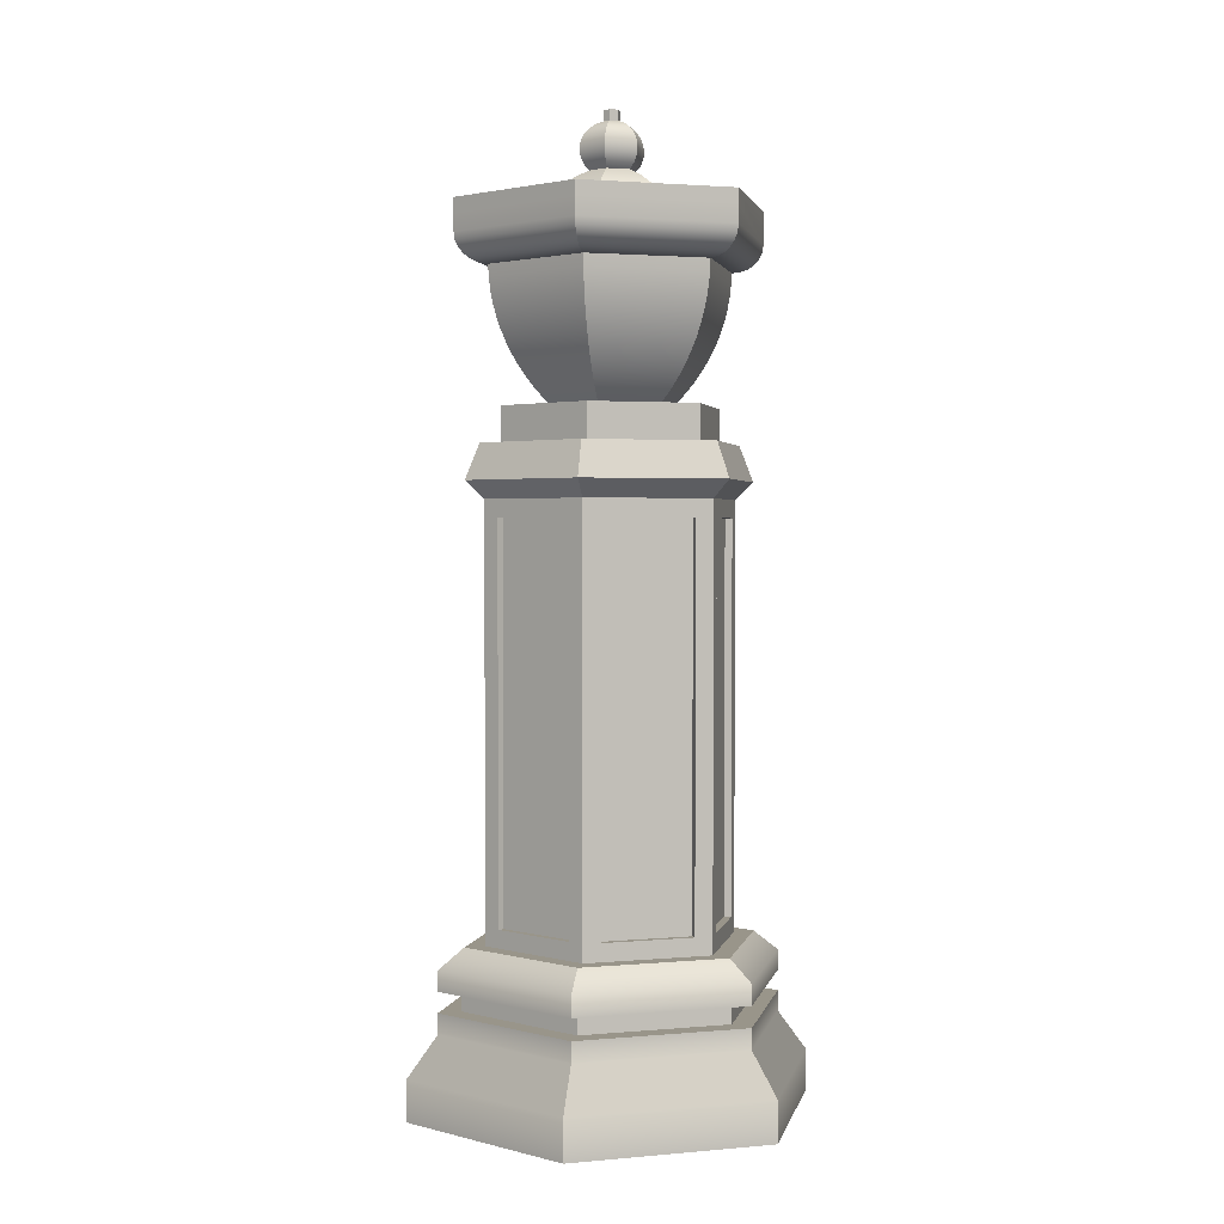
<metadata>
{"format":"obj","ext":"obj","renderer":"f3d","projection":"perspective","resolution":1024,"background":"white","views":[{"elev":2.0,"azim":12.2,"up":"+Y"}]}
</metadata>
<code>
g Mesh1 bRenne Model
v 8.481 1.332 -13.63
v 8.872 1.271 -13.86
v 8.481 1.271 -13.63
f 1 2 3
v 8.872 1.332 -13.86
f 2 1 4
v 8.872 1.332 -13.93
f 1 5 4
v 8.419 1.332 -13.67
f 1 6 5
v 8.419 1.332 -13.15
f 6 1 7
v 8.481 1.332 -13.18
f 8 7 1
v 8.872 1.332 -12.89
f 7 8 9
v 8.872 1.332 -12.96
f 9 8 10
v 8.481 1.271 -13.18
f 11 10 8
v 8.872 1.271 -12.96
f 10 11 12
v 8.872 1.271 -12.89
f 11 13 12
v 8.419 1.271 -13.15
f 11 14 13
v 8.419 1.271 -13.67
f 14 11 15
f 3 15 11
v 8.872 1.271 -13.93
f 15 3 16
f 16 3 2
v 9.263 1.271 -13.63
f 16 2 17
f 4 17 2
v 9.263 1.332 -13.63
f 17 4 18
v 9.325 1.332 -13.67
f 4 19 18
f 4 5 19
v 8.872 1.394 -13.93
f 20 19 5
v 9.325 1.394 -13.67
f 19 20 21
v 9.257 1.455 -13.63
f 20 22 21
v 8.872 1.455 -13.85
f 22 20 23
v 8.487 1.455 -13.63
f 20 24 23
v 8.419 1.394 -13.67
f 24 20 25
f 5 25 20
f 25 5 6
f 7 25 6
v 8.419 1.394 -13.15
f 25 7 26
v 8.872 1.394 -12.89
f 7 27 26
f 27 7 9
v 9.325 1.394 -13.15
f 9 28 27
v 9.325 1.332 -13.15
f 28 9 29
v 9.263 1.332 -13.18
f 9 30 29
f 9 10 30
f 12 30 10
v 9.263 1.271 -13.18
f 30 12 31
v 9.325 1.271 -13.15
f 12 32 31
f 12 13 32
v 8.872 1.209 -12.89
f 33 32 13
v 9.325 1.209 -13.15
f 32 33 34
v 8.872 1.086 -12.79
f 35 34 33
v 9.405 1.086 -13.1
f 34 35 36
v 8.872 0.9632 -12.79
f 37 36 35
v 9.405 0.9632 -13.1
f 36 37 38
v 9.405 0.9632 -13.72
f 37 39 38
v 8.872 0.9632 -14.02
f 37 40 39
v 8.339 0.9632 -13.1
f 41 40 37
v 8.339 0.9632 -13.72
f 40 41 42
v 8.339 1.086 -13.72
f 41 43 42
v 8.339 1.086 -13.1
f 43 41 44
f 41 35 44
f 35 41 37
f 33 44 35
v 8.419 1.209 -13.15
f 44 33 45
f 13 45 33
f 45 13 14
f 15 45 14
v 8.419 1.209 -13.67
f 45 15 46
v 8.872 1.209 -13.93
f 15 47 46
f 47 15 16
v 9.325 1.209 -13.67
f 16 48 47
v 9.325 1.271 -13.67
f 48 16 49
f 16 17 49
f 49 17 32
f 31 32 17
f 17 30 31
f 30 17 18
f 18 19 30
f 29 30 19
f 19 28 29
f 28 19 21
f 22 28 21
v 9.257 1.455 -13.19
f 28 22 50
v 9.204 1.455 -13.6
f 22 51 50
f 23 51 22
v 8.872 1.455 -13.79
f 23 52 51
v 8.54 1.455 -13.6
f 23 53 52
f 24 53 23
v 8.54 1.455 -13.22
f 53 24 54
v 8.487 1.455 -13.19
f 55 54 24
v 8.872 1.455 -12.96
f 54 55 56
f 55 27 56
f 27 55 26
f 55 25 26
f 25 55 24
f 28 56 27
f 56 28 50
v 8.872 1.455 -13.03
f 57 56 50
f 54 56 57
v 8.826 1.509 -13.05
f 57 58 54
v 8.872 2.74 -13.03
f 58 57 59
v 8.918 1.509 -13.05
f 57 60 59
v 9.157 1.509 -13.19
f 60 57 61
v 9.204 1.455 -13.22
f 62 61 57
v 9.204 2.74 -13.22
f 61 62 63
v 9.204 1.509 -13.27
f 62 64 63
f 64 62 51
f 62 50 51
f 57 50 62
v 9.204 1.509 -13.55
f 64 51 65
v 9.204 2.686 -13.55
f 65 51 66
v 9.204 2.74 -13.6
f 67 66 51
v 9.204 2.686 -13.27
f 67 68 66
f 63 68 67
f 68 63 64
v 9.182 2.686 -13.27
f 64 69 68
v 9.182 1.509 -13.27
f 69 64 70
v 9.182 1.509 -13.55
f 64 71 70
f 71 64 65
f 66 71 65
v 9.182 2.686 -13.55
f 71 66 72
f 66 69 72
f 69 66 68
f 69 71 72
f 71 69 70
v 9.253 2.793 -13.63
f 73 63 67
v 9.253 2.793 -13.19
f 63 73 74
v 9.215 2.9 -13.21
f 73 75 74
v 9.215 2.9 -13.61
f 75 73 76
v 8.872 2.9 -13.8
f 73 77 76
v 8.872 2.793 -13.85
f 77 73 78
v 8.872 2.74 -13.79
f 73 79 78
f 79 73 67
v 9.157 2.686 -13.63
f 67 80 79
v 9.157 1.509 -13.63
f 67 81 80
f 51 81 67
v 8.918 1.509 -13.76
f 81 51 82
f 52 82 51
f 82 52 79
v 8.826 1.509 -13.76
f 52 83 79
v 8.587 1.509 -13.63
f 83 52 84
f 53 84 52
v 8.54 2.74 -13.6
f 84 53 85
v 8.54 1.509 -13.55
f 53 86 85
v 8.54 1.509 -13.27
f 53 87 86
f 54 87 53
v 8.54 2.686 -13.27
f 87 54 88
v 8.54 2.74 -13.22
f 89 88 54
f 88 89 85
v 8.491 2.793 -13.63
f 89 90 85
v 8.491 2.793 -13.19
f 90 89 91
v 8.872 2.793 -12.97
f 89 92 91
f 92 89 59
v 8.587 2.686 -13.19
f 89 93 59
v 8.587 1.509 -13.19
f 89 94 93
f 54 94 89
f 94 54 58
v 8.598 1.509 -13.21
f 58 95 94
v 8.836 1.509 -13.07
f 95 58 96
v 8.836 2.686 -13.07
f 58 97 96
v 8.826 2.686 -13.05
f 97 58 98
f 58 59 98
f 98 59 93
v 8.598 2.686 -13.21
f 99 98 93
f 98 99 97
f 95 97 99
f 97 95 96
f 99 94 95
f 94 99 93
f 63 92 59
f 92 63 74
f 75 92 74
v 8.872 2.9 -13.01
f 92 75 100
v 8.872 2.9 -13.07
f 101 100 75
v 8.582 2.9 -13.24
f 102 100 101
v 8.529 2.9 -13.21
f 102 103 100
v 8.529 2.9 -13.61
f 103 102 104
v 8.582 2.9 -13.58
f 105 104 102
f 104 105 77
v 8.872 2.9 -13.74
f 77 105 106
v 8.582 3.007 -13.58
f 107 106 105
v 8.872 3.007 -13.74
f 106 107 108
v 8.713 3.007 -13.5
f 107 109 108
v 8.713 3.007 -13.32
f 109 107 110
v 8.582 3.007 -13.24
f 111 110 107
v 8.872 3.007 -13.07
f 110 111 112
f 102 112 111
f 112 102 101
v 9.162 3.007 -13.24
f 101 113 112
v 9.162 2.9 -13.24
f 113 101 114
f 101 75 114
v 9.162 2.9 -13.58
f 114 75 115
f 76 115 75
f 77 115 76
f 77 106 115
f 108 115 106
v 9.162 3.007 -13.58
f 115 108 116
v 9.031 3.007 -13.5
f 108 117 116
v 8.872 3.007 -13.59
f 108 118 117
f 108 109 118
v 8.872 3.035 -13.62
f 109 119 118
v 8.689 3.035 -13.51
f 119 109 120
f 110 120 109
v 8.689 3.035 -13.3
f 120 110 121
v 8.872 3.035 -13.2
f 110 122 121
v 8.872 3.007 -13.23
f 122 110 123
f 110 112 123
v 9.031 3.007 -13.32
f 123 112 124
f 124 112 113
f 124 113 117
f 116 117 113
f 113 115 116
f 115 113 114
v 9.055 3.035 -13.51
f 125 124 117
v 9.055 3.035 -13.3
f 124 125 126
v 9.078 3.064 -13.53
f 127 126 125
v 9.078 3.064 -13.29
f 126 127 128
v 9.099 3.094 -13.54
f 129 128 127
v 9.099 3.094 -13.28
f 128 129 130
v 9.118 3.126 -13.55
f 131 130 129
v 9.118 3.126 -13.27
f 130 131 132
v 9.135 3.159 -13.56
f 133 132 131
v 9.135 3.159 -13.26
f 132 133 134
v 9.149 3.193 -13.57
f 135 134 133
v 9.149 3.193 -13.25
f 134 135 136
v 9.162 3.227 -13.58
f 137 136 135
v 9.162 3.227 -13.24
f 136 137 138
v 9.173 3.263 -13.58
f 139 138 137
v 9.173 3.263 -13.23
f 138 139 140
v 9.181 3.299 -13.59
f 141 140 139
v 9.181 3.299 -13.23
f 140 141 142
v 9.188 3.335 -13.59
f 143 142 141
v 9.188 3.335 -13.23
f 142 143 144
v 9.191 3.372 -13.59
f 145 144 143
v 9.191 3.372 -13.22
f 144 145 146
v 9.193 3.409 -13.59
f 147 146 145
v 9.193 3.409 -13.22
f 146 147 148
v 9.216 3.411 -13.61
f 149 148 147
v 9.216 3.411 -13.21
f 148 149 150
v 9.237 3.42 -13.62
f 151 150 149
v 9.237 3.42 -13.2
f 150 151 152
v 9.255 3.434 -13.63
f 153 152 151
v 9.255 3.434 -13.19
f 152 153 154
v 9.268 3.452 -13.64
f 155 154 153
v 9.268 3.452 -13.18
f 154 155 156
v 9.277 3.473 -13.64
f 157 156 155
v 9.277 3.473 -13.17
f 156 157 158
v 9.28 3.495 -13.64
f 159 158 157
v 9.28 3.495 -13.17
f 158 159 160
v 9.28 3.549 -13.17
f 159 161 160
v 9.28 3.593 -13.17
f 161 159 162
v 9.28 3.593 -13.64
f 162 159 163
v 9.28 3.549 -13.64
f 163 159 164
v 8.872 3.549 -13.88
f 159 165 164
v 8.872 3.495 -13.88
f 165 159 166
f 157 166 159
v 8.872 3.473 -13.88
f 166 157 167
f 155 167 157
v 8.872 3.452 -13.87
f 167 155 168
f 153 168 155
v 8.872 3.434 -13.85
f 168 153 169
v 8.872 3.42 -13.83
f 153 170 169
f 170 153 151
v 8.872 3.411 -13.81
f 151 171 170
f 171 151 149
v 8.872 3.409 -13.78
f 149 172 171
f 172 149 147
f 145 172 147
v 8.872 3.372 -13.78
f 172 145 173
f 143 173 145
v 8.872 3.335 -13.77
f 173 143 174
f 141 174 143
v 8.872 3.299 -13.77
f 174 141 175
f 139 175 141
v 8.872 3.263 -13.76
f 175 139 176
f 137 176 139
v 8.872 3.227 -13.74
f 176 137 177
f 135 177 137
v 8.872 3.193 -13.73
f 177 135 178
f 133 178 135
v 8.872 3.159 -13.71
f 178 133 179
f 131 179 133
v 8.872 3.126 -13.69
f 179 131 180
f 129 180 131
v 8.872 3.094 -13.67
f 180 129 181
f 127 181 129
v 8.872 3.064 -13.65
f 181 127 182
f 125 182 127
f 182 125 119
f 125 118 119
f 118 125 117
v 8.666 3.064 -13.53
f 119 183 182
f 183 119 120
f 121 183 120
v 8.666 3.064 -13.29
f 183 121 184
v 8.872 3.064 -13.17
f 121 185 184
f 185 121 122
f 122 128 185
f 128 122 126
f 122 124 126
f 124 122 123
f 130 185 128
v 8.872 3.094 -13.15
f 185 130 186
f 132 186 130
v 8.872 3.126 -13.12
f 186 132 187
f 134 187 132
v 8.872 3.159 -13.11
f 187 134 188
f 136 188 134
v 8.872 3.193 -13.09
f 188 136 189
f 138 189 136
v 8.872 3.227 -13.07
f 189 138 190
f 140 190 138
v 8.872 3.263 -13.06
f 190 140 191
f 142 191 140
v 8.872 3.299 -13.05
f 191 142 192
f 144 192 142
v 8.872 3.335 -13.04
f 192 144 193
f 146 193 144
v 8.872 3.372 -13.04
f 193 146 194
f 148 194 146
v 8.872 3.409 -13.04
f 194 148 195
v 8.872 3.411 -13.01
f 148 196 195
f 196 148 150
v 8.872 3.42 -12.99
f 150 197 196
f 197 150 152
f 154 197 152
v 8.872 3.434 -12.97
f 197 154 198
f 156 198 154
v 8.872 3.452 -12.95
f 198 156 199
f 158 199 156
v 8.872 3.473 -12.94
f 199 158 200
f 160 200 158
v 8.872 3.495 -12.94
f 200 160 201
f 161 201 160
v 8.872 3.549 -12.94
f 201 161 202
f 202 161 162
v 8.872 3.593 -12.94
f 202 162 203
v 8.872 3.593 -12.98
f 204 203 162
v 8.499 3.593 -13.19
f 205 203 204
v 8.464 3.593 -13.17
f 205 206 203
v 8.464 3.593 -13.64
f 206 205 207
v 8.499 3.593 -13.62
f 208 207 205
v 8.872 3.593 -13.88
f 207 208 209
v 8.872 3.593 -13.84
f 209 208 210
v 8.505 3.582 -13.62
f 211 210 208
v 8.872 3.582 -13.83
f 210 211 212
v 8.512 3.571 -13.62
f 213 212 211
v 8.872 3.571 -13.82
f 212 213 214
v 8.52 3.562 -13.61
f 215 214 213
v 8.872 3.562 -13.81
f 214 215 216
v 8.529 3.552 -13.61
f 217 216 215
v 8.872 3.552 -13.81
f 216 217 218
v 8.538 3.544 -13.6
f 219 218 217
v 8.872 3.544 -13.79
f 218 219 220
v 8.548 3.536 -13.6
f 221 220 219
v 8.872 3.536 -13.78
f 220 221 222
v 8.558 3.529 -13.59
f 223 222 221
v 8.872 3.529 -13.77
f 222 223 224
v 8.569 3.523 -13.58
f 225 224 223
v 8.872 3.523 -13.76
f 224 225 226
v 8.58 3.518 -13.58
f 227 226 225
v 8.872 3.518 -13.75
f 226 227 228
v 8.592 3.513 -13.57
f 229 228 227
v 8.872 3.513 -13.73
f 228 229 230
v 8.604 3.51 -13.56
f 231 230 229
v 8.872 3.51 -13.72
f 230 231 232
v 8.616 3.507 -13.56
f 233 232 231
v 8.872 3.507 -13.7
f 232 233 234
v 8.685 3.507 -13.52
f 233 235 234
v 8.685 3.507 -13.3
f 235 233 236
v 8.616 3.507 -13.26
f 237 236 233
v 8.872 3.507 -13.11
f 236 237 238
v 8.872 3.51 -13.1
f 237 239 238
v 8.604 3.51 -13.25
f 239 237 240
f 237 231 240
f 231 237 233
f 229 240 231
v 8.592 3.513 -13.25
f 240 229 241
f 227 241 229
v 8.58 3.518 -13.24
f 241 227 242
f 225 242 227
v 8.569 3.523 -13.23
f 242 225 243
f 223 243 225
v 8.558 3.529 -13.23
f 243 223 244
f 221 244 223
v 8.548 3.536 -13.22
f 244 221 245
f 219 245 221
v 8.538 3.544 -13.22
f 245 219 246
f 217 246 219
v 8.529 3.552 -13.21
f 246 217 247
f 215 247 217
v 8.52 3.562 -13.21
f 247 215 248
f 213 248 215
v 8.512 3.571 -13.2
f 248 213 249
f 211 249 213
v 8.505 3.582 -13.2
f 249 211 250
f 208 250 211
f 250 208 205
v 8.872 3.582 -12.99
f 205 251 250
f 251 205 204
v 9.239 3.582 -13.2
f 204 252 251
v 9.245 3.593 -13.19
f 252 204 253
f 204 162 253
v 9.245 3.593 -13.62
f 253 162 254
f 163 254 162
f 209 254 163
f 209 210 254
f 212 254 210
v 9.239 3.582 -13.62
f 254 212 255
f 214 255 212
v 9.232 3.571 -13.62
f 255 214 256
f 216 256 214
v 9.224 3.562 -13.61
f 256 216 257
v 9.215 3.552 -13.61
f 216 258 257
f 258 216 218
v 9.206 3.544 -13.6
f 218 259 258
f 259 218 220
v 9.196 3.536 -13.6
f 220 260 259
f 260 220 222
v 9.186 3.529 -13.59
f 222 261 260
f 261 222 224
v 9.175 3.523 -13.58
f 224 262 261
f 262 224 226
v 9.164 3.518 -13.58
f 226 263 262
f 263 226 228
v 9.152 3.513 -13.57
f 228 264 263
f 264 228 230
f 232 264 230
v 9.14 3.51 -13.56
f 264 232 265
v 9.128 3.507 -13.56
f 232 266 265
f 266 232 234
v 9.059 3.507 -13.52
f 234 267 266
v 8.872 3.507 -13.62
f 234 268 267
f 234 235 268
v 8.691 3.555 -13.51
f 269 268 235
v 8.872 3.555 -13.62
f 268 269 270
v 8.702 3.582 -13.51
f 271 270 269
v 8.872 3.582 -13.6
f 270 271 272
v 8.71 3.601 -13.5
f 272 271 273
f 269 273 271
v 8.71 3.601 -13.31
f 269 274 273
v 8.702 3.582 -13.31
f 269 275 274
v 8.691 3.555 -13.3
f 275 269 276
f 235 276 269
f 276 235 236
v 8.872 3.555 -13.2
f 236 277 276
v 8.872 3.507 -13.19
f 277 236 278
f 236 238 278
v 9.128 3.507 -13.26
f 278 238 279
v 9.14 3.51 -13.25
f 238 280 279
f 280 238 239
v 8.872 3.513 -13.09
f 281 280 239
v 9.152 3.513 -13.25
f 280 281 282
v 9.164 3.518 -13.24
f 281 283 282
v 8.872 3.518 -13.07
f 283 281 284
f 241 284 281
f 284 241 242
v 8.872 3.523 -13.06
f 242 285 284
f 285 242 243
v 8.872 3.529 -13.05
f 243 286 285
f 286 243 244
v 8.872 3.536 -13.03
f 244 287 286
f 287 244 245
v 8.872 3.544 -13.02
f 245 288 287
f 288 245 246
v 8.872 3.552 -13.01
f 246 289 288
f 289 246 247
v 8.872 3.562 -13
f 247 290 289
f 290 247 248
f 249 290 248
v 8.872 3.571 -12.99
f 290 249 291
f 250 291 249
f 291 250 251
v 9.232 3.571 -13.2
f 251 292 291
f 292 251 252
f 255 292 252
f 292 255 256
v 9.224 3.562 -13.21
f 256 293 292
f 293 256 257
v 9.215 3.552 -13.21
f 257 294 293
f 294 257 258
f 259 294 258
v 9.206 3.544 -13.22
f 294 259 295
f 260 295 259
v 9.196 3.536 -13.22
f 295 260 296
f 261 296 260
v 9.186 3.529 -13.23
f 296 261 297
f 262 297 261
v 9.175 3.523 -13.23
f 297 262 298
f 263 298 262
f 298 263 283
f 264 283 263
f 283 264 282
f 265 282 264
f 282 265 280
f 266 280 265
f 280 266 279
f 266 267 279
v 9.059 3.507 -13.3
f 299 279 267
f 278 279 299
v 9.053 3.555 -13.3
f 300 278 299
f 278 300 277
v 9.042 3.582 -13.31
f 301 277 300
v 8.872 3.582 -13.21
f 277 301 302
v 9.034 3.601 -13.31
f 302 301 303
v 9.053 3.555 -13.51
f 301 304 303
f 304 301 300
f 300 267 304
f 267 300 299
f 267 270 304
f 270 267 268
f 272 304 270
v 9.042 3.582 -13.51
f 304 272 305
v 8.872 3.601 -13.6
f 305 272 306
f 272 273 306
v 8.74 3.639 -13.48
f 307 306 273
v 8.872 3.639 -13.56
f 306 307 308
v 8.778 3.669 -13.46
f 309 308 307
v 8.872 3.669 -13.52
f 308 309 310
v 8.812 3.687 -13.44
f 311 310 309
v 8.872 3.687 -13.48
f 310 311 312
v 8.798 3.705 -13.45
f 313 312 311
v 8.872 3.705 -13.49
f 312 313 314
v 8.789 3.726 -13.46
f 315 314 313
v 8.872 3.726 -13.5
f 314 315 316
v 8.786 3.748 -13.46
f 317 316 315
v 8.872 3.748 -13.51
f 316 317 318
v 8.789 3.77 -13.46
f 319 318 317
v 8.872 3.77 -13.5
f 318 319 320
v 8.798 3.791 -13.45
f 321 320 319
v 8.872 3.791 -13.49
f 320 321 322
v 8.812 3.808 -13.44
f 323 322 321
v 8.872 3.808 -13.48
f 322 323 324
v 8.829 3.822 -13.43
f 325 324 323
v 8.872 3.822 -13.46
f 324 325 326
v 8.85 3.83 -13.42
f 327 326 325
v 8.872 3.83 -13.43
f 326 327 328
v 8.85 3.863 -13.42
f 329 328 327
v 8.872 3.863 -13.43
f 328 329 330
v 8.872 3.863 -13.38
f 329 331 330
v 8.85 3.863 -13.4
f 331 329 332
v 8.85 3.83 -13.4
f 329 333 332
f 333 329 327
f 325 333 327
v 8.829 3.822 -13.38
f 333 325 334
f 323 334 325
v 8.812 3.808 -13.37
f 334 323 335
f 321 335 323
v 8.798 3.791 -13.37
f 335 321 336
f 319 336 321
v 8.789 3.77 -13.36
f 336 319 337
f 317 337 319
v 8.786 3.748 -13.36
f 337 317 338
v 8.789 3.726 -13.36
f 317 339 338
f 339 317 315
v 8.798 3.705 -13.37
f 315 340 339
f 340 315 313
v 8.812 3.687 -13.37
f 313 341 340
f 341 313 311
f 309 341 311
v 8.778 3.669 -13.35
f 341 309 342
f 307 342 309
v 8.74 3.639 -13.33
f 342 307 343
f 273 343 307
f 343 273 274
v 8.872 3.639 -13.26
f 274 344 343
v 8.872 3.601 -13.22
f 344 274 345
f 275 345 274
f 275 302 345
f 276 302 275
f 302 276 277
f 302 303 345
v 9.004 3.639 -13.33
f 346 345 303
f 345 346 344
v 8.872 3.669 -13.3
f 346 347 344
v 8.966 3.669 -13.35
f 347 346 348
v 8.966 3.669 -13.46
f 346 349 348
v 9.004 3.639 -13.48
f 349 346 350
v 9.034 3.601 -13.5
f 346 351 350
f 351 346 303
f 303 305 351
f 303 304 305
f 305 306 351
f 308 351 306
f 351 308 350
f 308 349 350
f 349 308 310
v 8.932 3.687 -13.44
f 310 352 349
f 352 310 312
f 314 352 312
v 8.946 3.705 -13.45
f 352 314 353
f 316 353 314
v 8.955 3.726 -13.46
f 353 316 354
f 318 354 316
v 8.958 3.748 -13.46
f 354 318 355
f 320 355 318
v 8.955 3.77 -13.46
f 355 320 356
f 322 356 320
v 8.946 3.791 -13.45
f 356 322 357
f 324 357 322
v 8.932 3.808 -13.44
f 357 324 358
v 8.915 3.822 -13.43
f 324 359 358
f 359 324 326
v 8.894 3.83 -13.42
f 326 360 359
f 360 326 328
f 330 360 328
v 8.894 3.863 -13.42
f 360 330 361
v 8.894 3.863 -13.4
f 330 362 361
f 330 331 362
v 8.872 3.83 -13.38
f 363 362 331
v 8.894 3.83 -13.4
f 362 363 364
v 8.915 3.822 -13.38
f 363 365 364
v 8.872 3.822 -13.36
f 365 363 366
f 333 366 363
f 366 333 334
v 8.872 3.808 -13.34
f 334 367 366
f 367 334 335
f 336 367 335
v 8.872 3.791 -13.32
f 367 336 368
f 337 368 336
v 8.872 3.77 -13.31
f 368 337 369
f 338 369 337
v 8.872 3.748 -13.31
f 369 338 370
f 339 370 338
v 8.872 3.726 -13.31
f 370 339 371
f 340 371 339
v 8.872 3.705 -13.32
f 371 340 372
f 341 372 340
v 8.872 3.687 -13.34
f 372 341 373
f 341 347 373
f 347 341 342
f 342 344 347
f 344 342 343
f 348 373 347
v 8.932 3.687 -13.37
f 373 348 374
f 348 352 374
f 352 348 349
f 353 374 352
v 8.946 3.705 -13.37
f 374 353 375
f 354 375 353
v 8.955 3.726 -13.36
f 375 354 376
f 355 376 354
v 8.958 3.748 -13.36
f 376 355 377
v 8.955 3.77 -13.36
f 355 378 377
f 378 355 356
v 8.946 3.791 -13.37
f 356 379 378
f 379 356 357
v 8.932 3.808 -13.37
f 357 380 379
f 380 357 358
f 359 380 358
f 380 359 365
f 360 365 359
f 365 360 364
f 360 362 364
f 362 360 361
f 365 367 380
f 367 365 366
f 368 380 367
f 380 368 379
f 369 379 368
f 379 369 378
f 370 378 369
f 378 370 377
f 371 377 370
f 377 371 376
f 372 376 371
f 376 372 375
f 373 375 372
f 375 373 374
f 331 333 363
f 333 331 332
f 284 298 283
f 298 284 285
f 286 298 285
f 298 286 297
f 286 296 297
f 296 286 287
f 288 296 287
f 296 288 295
f 288 294 295
f 294 288 289
f 289 293 294
f 293 289 290
f 291 293 290
f 293 291 292
f 252 254 255
f 254 252 253
f 281 240 241
f 240 281 239
f 164 209 163
f 164 165 209
f 165 207 209
v 8.464 3.549 -13.64
f 165 381 207
f 166 381 165
v 8.464 3.495 -13.64
f 381 166 382
f 167 382 166
v 8.467 3.473 -13.64
f 382 167 383
f 168 383 167
v 8.476 3.452 -13.64
f 383 168 384
f 169 384 168
v 8.489 3.434 -13.63
f 384 169 385
v 8.507 3.42 -13.62
f 169 386 385
f 386 169 170
v 8.528 3.411 -13.61
f 170 387 386
f 387 170 171
v 8.551 3.409 -13.59
f 171 388 387
f 388 171 172
f 173 388 172
v 8.553 3.372 -13.59
f 388 173 389
f 174 389 173
v 8.557 3.335 -13.59
f 389 174 390
f 175 390 174
v 8.563 3.299 -13.59
f 390 175 391
f 176 391 175
v 8.571 3.263 -13.58
f 391 176 392
f 177 392 176
v 8.582 3.227 -13.58
f 392 177 393
f 178 393 177
v 8.595 3.193 -13.57
f 393 178 394
f 179 394 178
v 8.609 3.159 -13.56
f 394 179 395
f 180 395 179
v 8.626 3.126 -13.55
f 395 180 396
f 181 396 180
v 8.645 3.094 -13.54
f 396 181 397
f 182 397 181
f 397 182 183
f 184 397 183
v 8.645 3.094 -13.28
f 397 184 398
f 184 186 398
f 186 184 185
f 187 398 186
v 8.626 3.126 -13.27
f 398 187 399
f 188 399 187
v 8.609 3.159 -13.26
f 399 188 400
f 189 400 188
v 8.595 3.193 -13.25
f 400 189 401
f 190 401 189
v 8.582 3.227 -13.24
f 401 190 402
f 191 402 190
v 8.571 3.263 -13.23
f 402 191 403
f 192 403 191
v 8.563 3.299 -13.23
f 403 192 404
f 193 404 192
v 8.557 3.335 -13.23
f 404 193 405
f 194 405 193
v 8.553 3.372 -13.22
f 405 194 406
f 195 406 194
v 8.551 3.409 -13.22
f 406 195 407
f 196 407 195
v 8.528 3.411 -13.21
f 407 196 408
f 197 408 196
v 8.507 3.42 -13.2
f 408 197 409
f 198 409 197
v 8.489 3.434 -13.19
f 409 198 410
f 199 410 198
v 8.476 3.452 -13.18
f 410 199 411
f 200 411 199
v 8.467 3.473 -13.17
f 411 200 412
f 201 412 200
v 8.464 3.495 -13.17
f 412 201 413
f 202 413 201
v 8.464 3.549 -13.17
f 413 202 414
f 414 202 203
f 414 203 206
f 207 414 206
f 414 207 413
f 413 207 382
f 382 207 381
f 382 412 413
f 412 382 383
f 383 411 412
f 411 383 384
f 384 410 411
f 410 384 385
f 386 410 385
f 410 386 409
f 387 409 386
f 409 387 408
f 388 408 387
f 408 388 407
f 388 406 407
f 406 388 389
f 389 405 406
f 405 389 390
f 390 404 405
f 404 390 391
f 391 403 404
f 403 391 392
f 392 402 403
f 402 392 393
f 393 401 402
f 401 393 394
f 394 400 401
f 400 394 395
f 395 399 400
f 399 395 396
f 396 398 399
f 398 396 397
f 107 102 111
f 102 107 105
f 78 104 77
f 104 78 90
f 78 85 90
f 85 78 79
v 8.826 2.686 -13.76
f 79 415 85
f 79 83 415
v 8.836 1.509 -13.75
f 416 415 83
v 8.836 2.686 -13.75
f 415 416 417
v 8.598 2.686 -13.61
f 416 418 417
v 8.598 1.509 -13.61
f 418 416 419
f 83 419 416
f 419 83 84
v 8.587 2.686 -13.63
f 420 419 84
f 419 420 418
f 415 418 420
f 418 415 417
f 420 85 415
f 84 85 420
f 90 103 104
f 103 90 91
f 91 100 103
f 100 91 92
v 8.918 2.686 -13.05
f 59 421 63
f 59 60 421
v 8.908 2.686 -13.07
f 60 422 421
v 8.908 1.509 -13.07
f 422 60 423
v 9.146 1.509 -13.21
f 60 424 423
f 424 60 61
v 9.146 2.686 -13.21
f 61 425 424
v 9.157 2.686 -13.19
f 425 61 426
f 61 63 426
f 426 63 421
f 421 425 426
f 425 421 422
f 423 425 422
f 425 423 424
v 8.54 2.686 -13.55
f 88 85 427
f 427 85 86
v 8.562 2.686 -13.55
f 86 428 427
v 8.562 1.509 -13.55
f 428 86 429
v 8.562 1.509 -13.27
f 86 430 429
f 430 86 87
f 88 430 87
v 8.562 2.686 -13.27
f 430 88 431
f 88 428 431
f 428 88 427
f 428 430 431
f 430 428 429
v 8.918 2.686 -13.76
f 82 79 432
f 432 79 80
v 9.146 2.686 -13.61
f 433 432 80
v 8.908 2.686 -13.75
f 432 433 434
v 9.146 1.509 -13.61
f 435 434 433
v 8.908 1.509 -13.75
f 434 435 436
f 435 82 436
f 82 435 81
f 433 81 435
f 81 433 80
f 82 434 436
f 434 82 432
f 32 48 49
f 48 32 34
v 9.405 1.086 -13.72
f 34 437 48
f 437 34 36
f 36 39 437
f 39 36 38
v 8.872 1.086 -14.02
f 39 438 437
f 438 39 40
f 40 43 438
f 43 40 42
f 46 438 43
f 438 46 47
f 47 437 438
f 437 47 48
f 43 45 46
f 45 43 44
f 11 1 3
f 1 11 8

</code>
